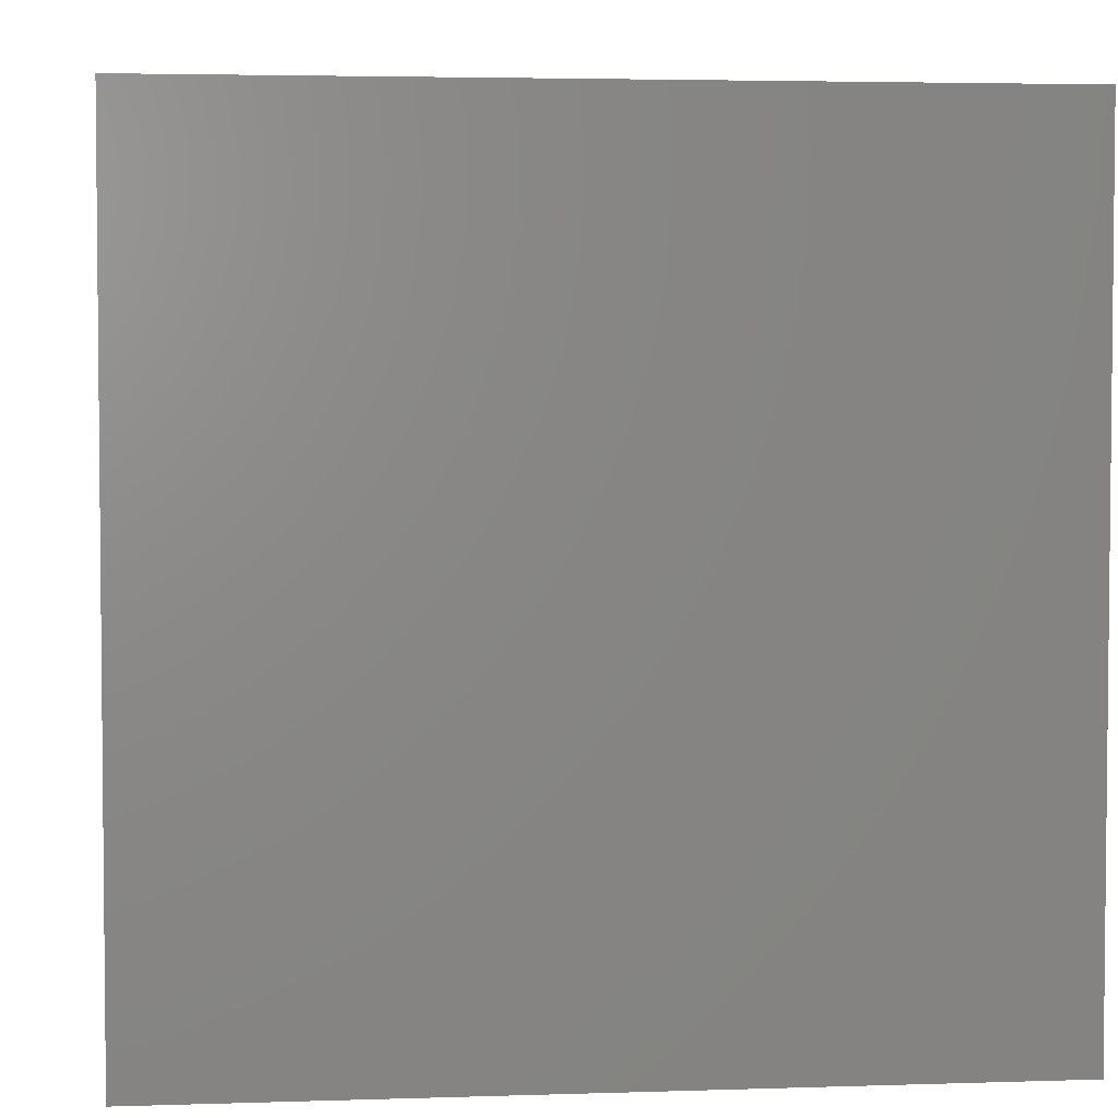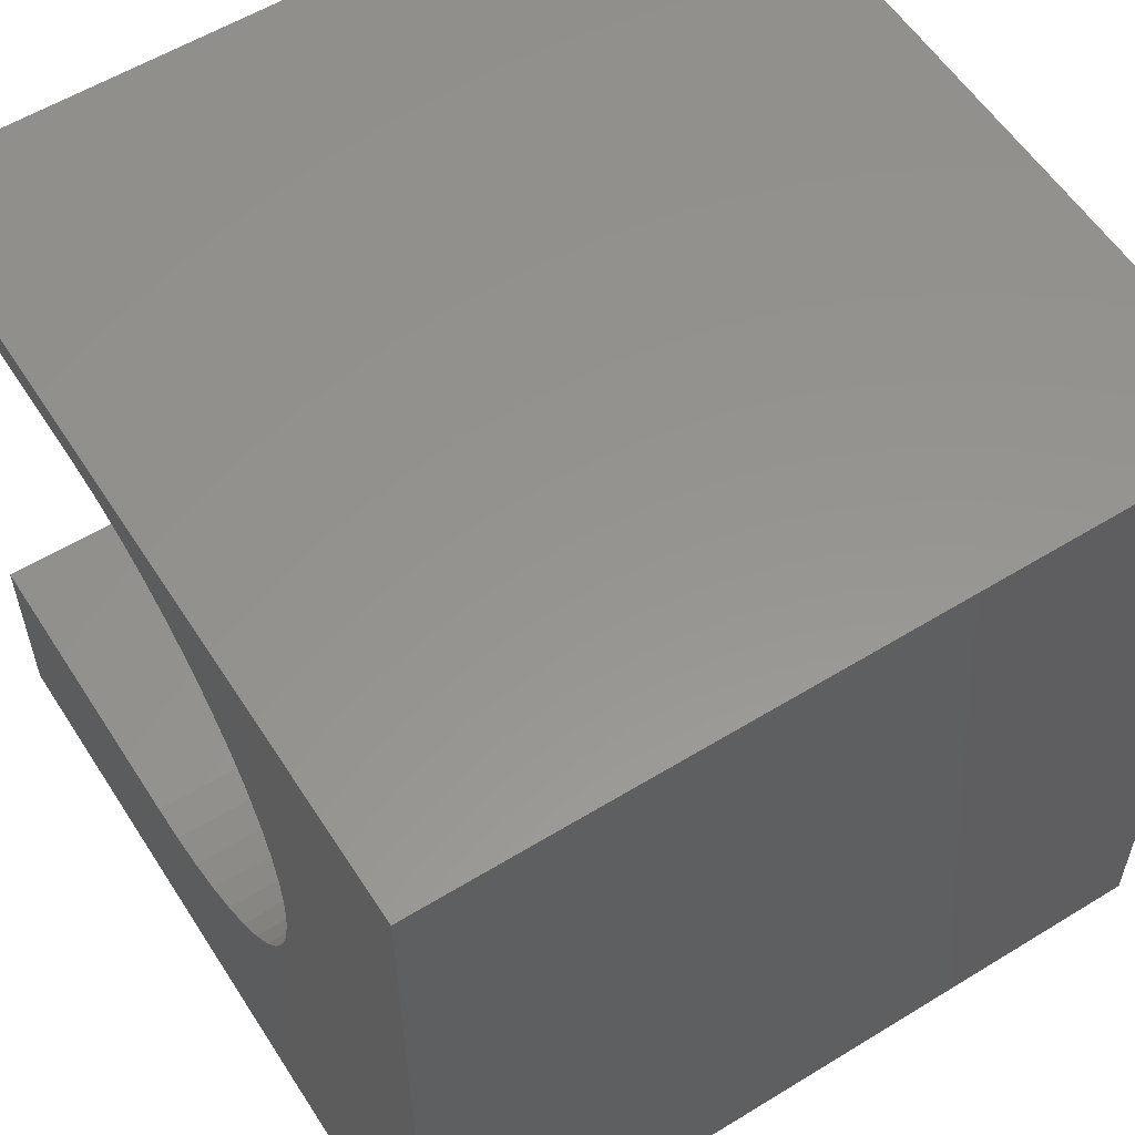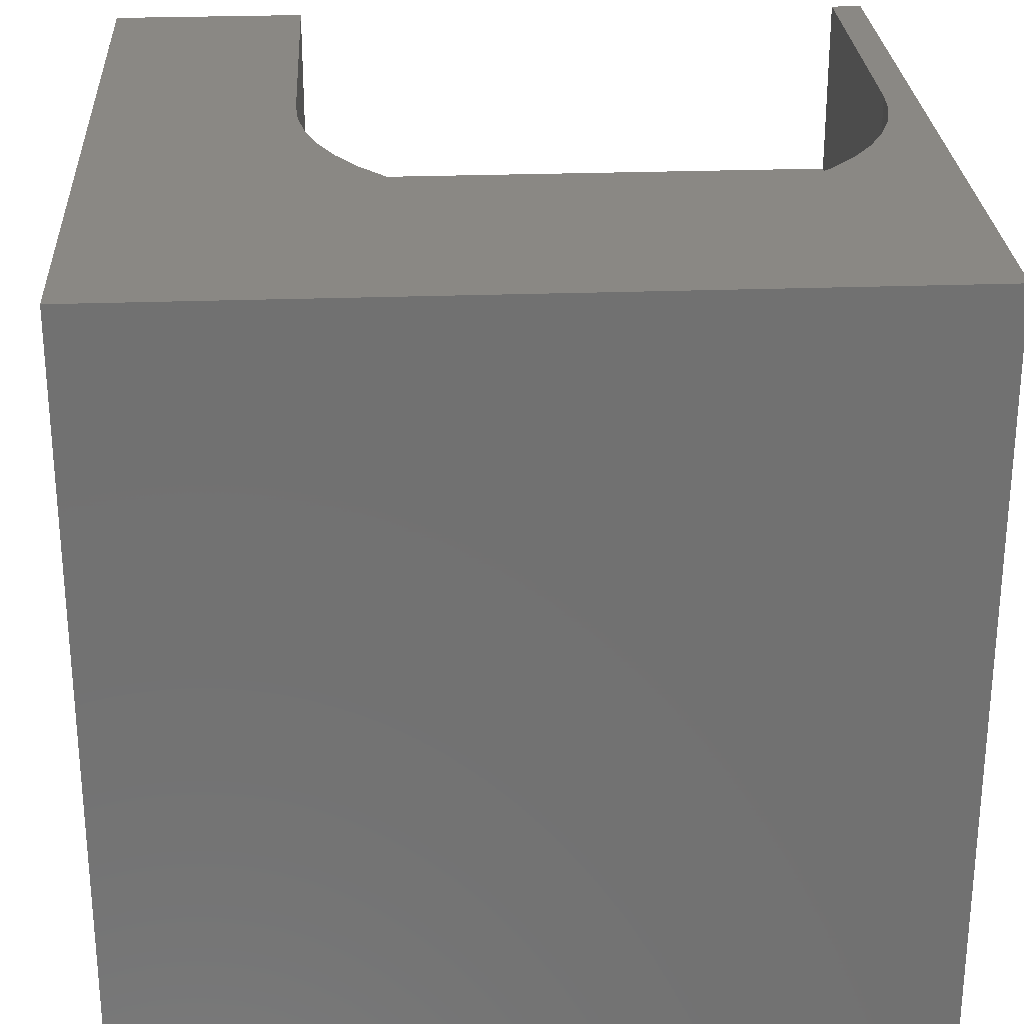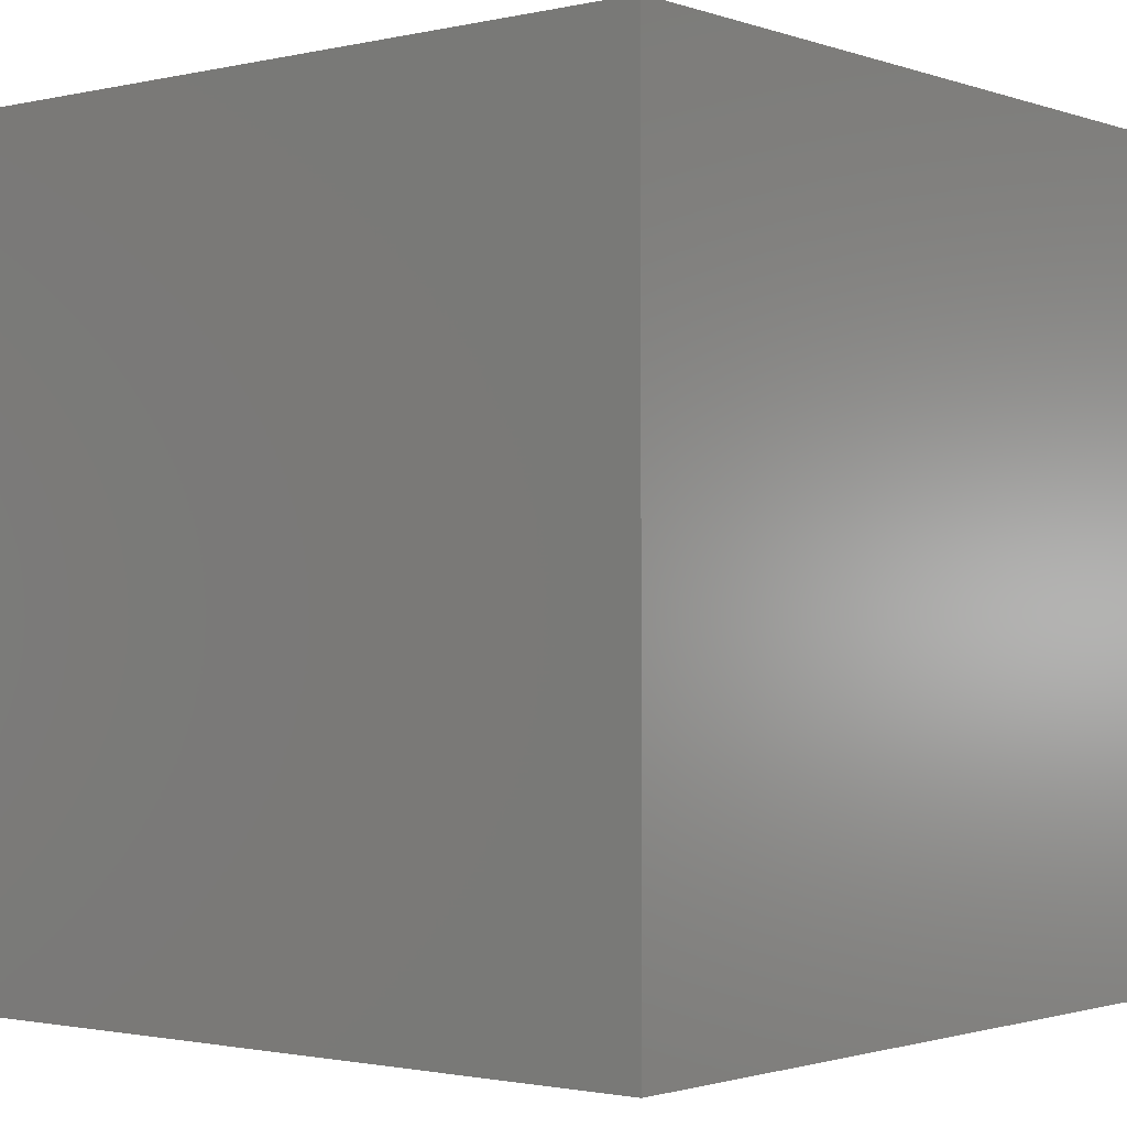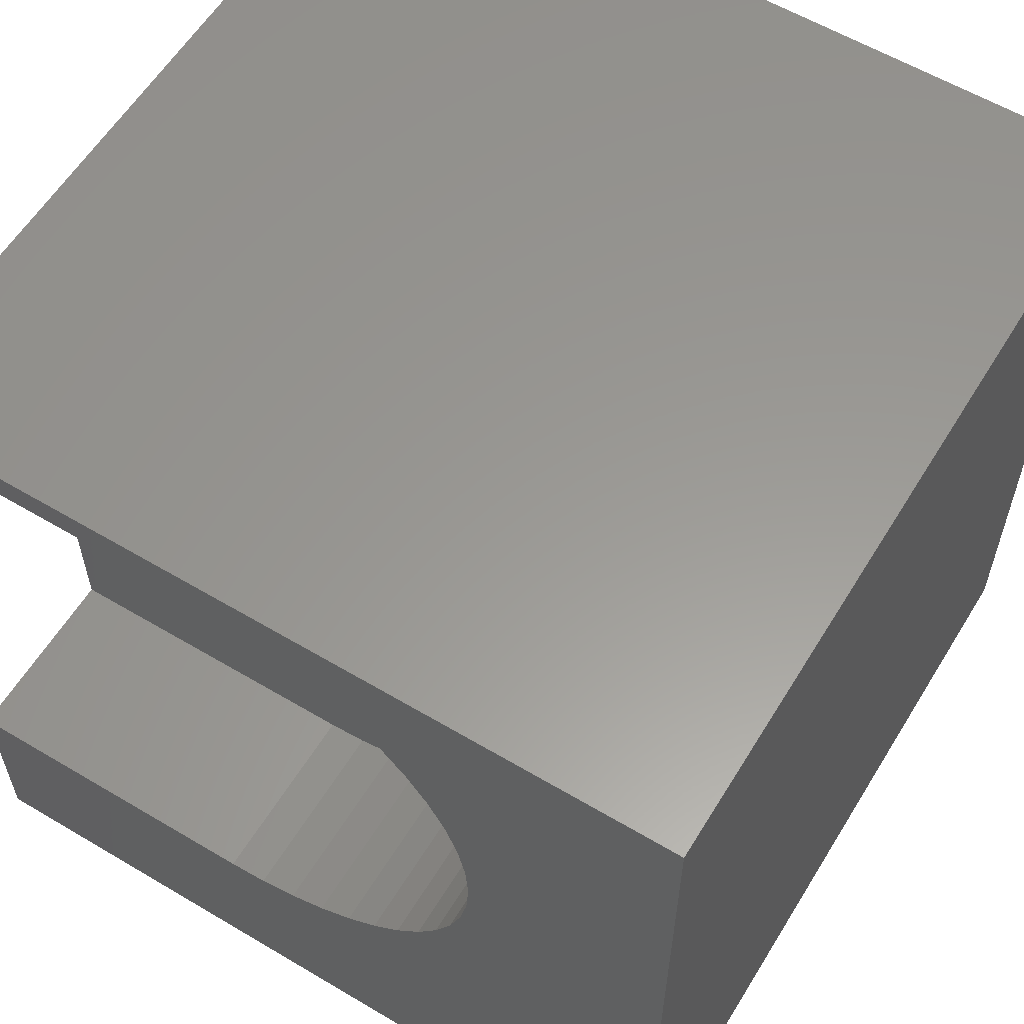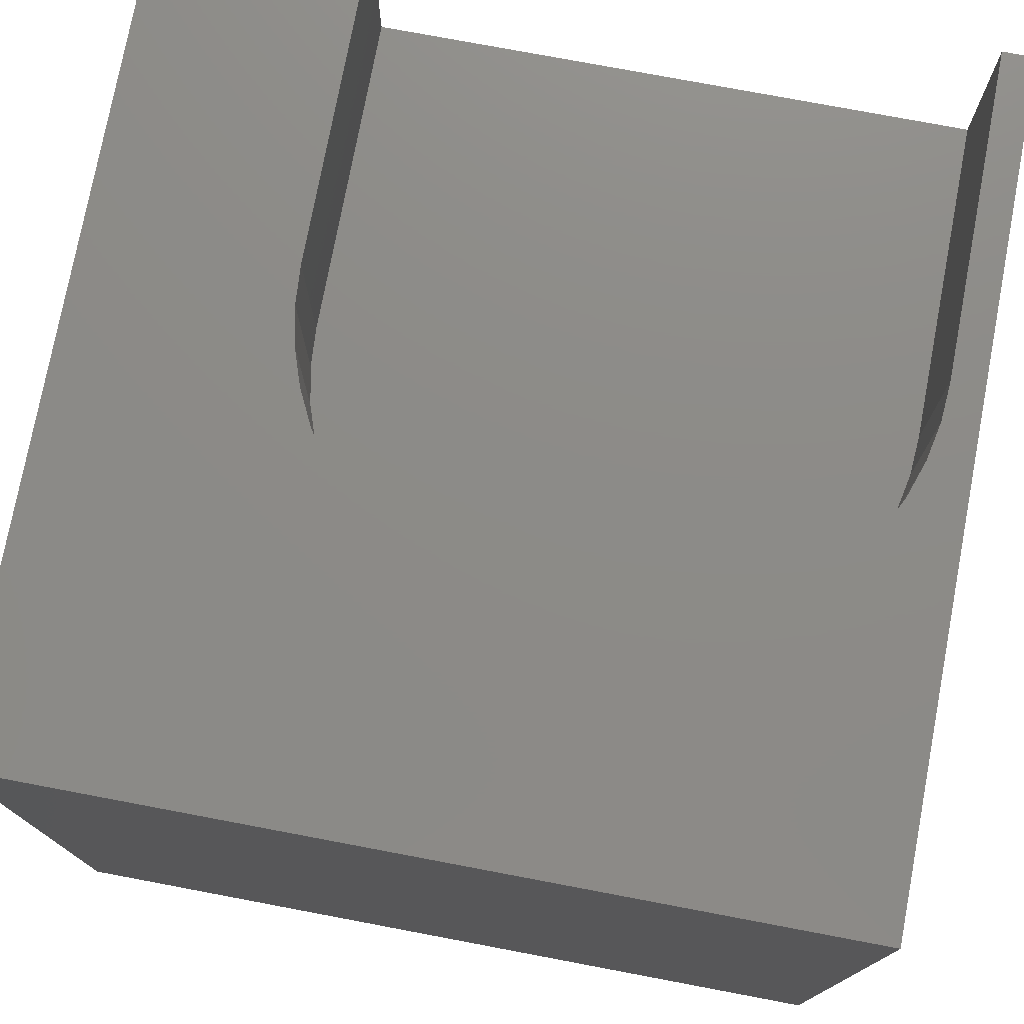
<metadata>
{"format":"stl","ext":"stl","renderer":"f3d","projection":"perspective","resolution":1024,"background":"white","views":[{"elev":3.7,"azim":83.7,"up":"+Z"},{"elev":57.3,"azim":57.5,"up":"+Y"},{"elev":26.9,"azim":86.8,"up":"+Z"},{"elev":-1.5,"azim":39.3,"up":"+Z"},{"elev":59.2,"azim":31.4,"up":"+Y"},{"elev":76.2,"azim":100.7,"up":"+Z"}]}
</metadata>
<code>
# stl→obj: 62 verts, 120 faces
v 0 0 10
v 0 2.448 10
v 0 2.448 7.696
v 0 9.612 10
v 0 10 10
v 0 9.612 7.696
v 0 10 0
v 0 0 0
v 4.362 9.582 10
v 4.822 9.49 10
v 10 10 10
v 6.736 8.211 10
v 6.427 8.563 10
v 6.075 8.872 10
v 6.997 7.821 10
v 7.204 7.401 10
v 7.355 6.957 10
v 6.736 3.849 10
v 6.427 3.497 10
v 10 0 10
v 6.075 3.188 10
v 5.686 2.928 10
v 4.362 2.478 10
v 3.894 2.448 10
v 5.265 9.339 10
v 5.686 9.132 10
v 7.355 5.103 10
v 7.204 4.659 10
v 6.997 4.239 10
v 5.265 2.721 10
v 4.822 2.57 10
v 3.894 9.612 10
v 7.446 6.498 10
v 7.477 6.03 10
v 7.446 5.562 10
v 10 10 0
v 10 0 0
v 3.894 9.612 7.696
v 3.894 2.448 7.696
v 4.362 2.478 7.696
v 6.997 7.821 7.696
v 6.736 8.211 7.696
v 6.427 8.563 7.696
v 4.822 2.57 7.696
v 5.265 2.721 7.696
v 5.686 2.928 7.696
v 6.736 3.849 7.696
v 7.204 7.401 7.696
v 7.355 6.957 7.696
v 6.075 8.872 7.696
v 5.686 9.132 7.696
v 5.265 9.339 7.696
v 4.822 9.49 7.696
v 4.362 9.582 7.696
v 6.075 3.188 7.696
v 6.427 3.497 7.696
v 6.997 4.239 7.696
v 7.204 4.659 7.696
v 7.355 5.103 7.696
v 7.446 5.562 7.696
v 7.477 6.03 7.696
v 7.446 6.498 7.696
f 1 2 3
f 4 5 6
f 6 5 7
f 6 7 3
f 3 7 8
f 3 8 1
f 9 10 11
f 12 11 13
f 13 11 14
f 12 15 11
f 11 15 16
f 11 16 17
f 18 19 20
f 20 19 21
f 20 21 22
f 20 23 1
f 1 23 24
f 1 24 2
f 10 25 11
f 11 25 26
f 11 26 14
f 27 28 20
f 20 28 29
f 20 29 18
f 22 30 20
f 20 30 31
f 20 31 23
f 9 11 32
f 32 11 5
f 32 5 4
f 17 33 11
f 11 33 34
f 11 34 20
f 20 34 35
f 20 35 27
f 36 11 37
f 37 11 20
f 7 36 8
f 8 36 37
f 11 36 5
f 5 36 7
f 37 20 8
f 8 20 1
f 6 3 38
f 38 3 39
f 40 41 39
f 39 41 42
f 39 42 43
f 40 44 41
f 41 44 45
f 41 45 46
f 41 47 48
f 48 47 49
f 43 50 39
f 39 50 51
f 39 51 52
f 52 53 39
f 39 53 54
f 39 54 38
f 46 55 41
f 41 55 56
f 41 56 47
f 47 57 49
f 49 57 58
f 49 58 59
f 59 60 49
f 49 60 61
f 49 61 62
f 6 38 4
f 4 38 32
f 39 24 23
f 39 23 40
f 40 23 31
f 40 31 44
f 44 31 30
f 44 30 45
f 45 30 22
f 45 22 46
f 46 22 21
f 46 21 55
f 55 21 19
f 55 19 56
f 56 19 18
f 56 18 47
f 47 18 29
f 47 29 57
f 57 29 28
f 57 28 58
f 58 28 27
f 58 27 59
f 59 27 35
f 59 35 60
f 60 35 34
f 60 34 61
f 61 34 33
f 61 33 62
f 62 33 17
f 62 17 49
f 49 17 16
f 49 16 48
f 48 16 15
f 48 15 41
f 41 15 12
f 41 12 42
f 42 12 13
f 42 13 43
f 43 13 14
f 43 14 50
f 50 14 26
f 50 26 51
f 51 26 25
f 51 25 52
f 52 25 10
f 52 10 53
f 53 10 9
f 53 9 54
f 54 9 32
f 54 32 38
f 39 3 24
f 24 3 2

</code>
